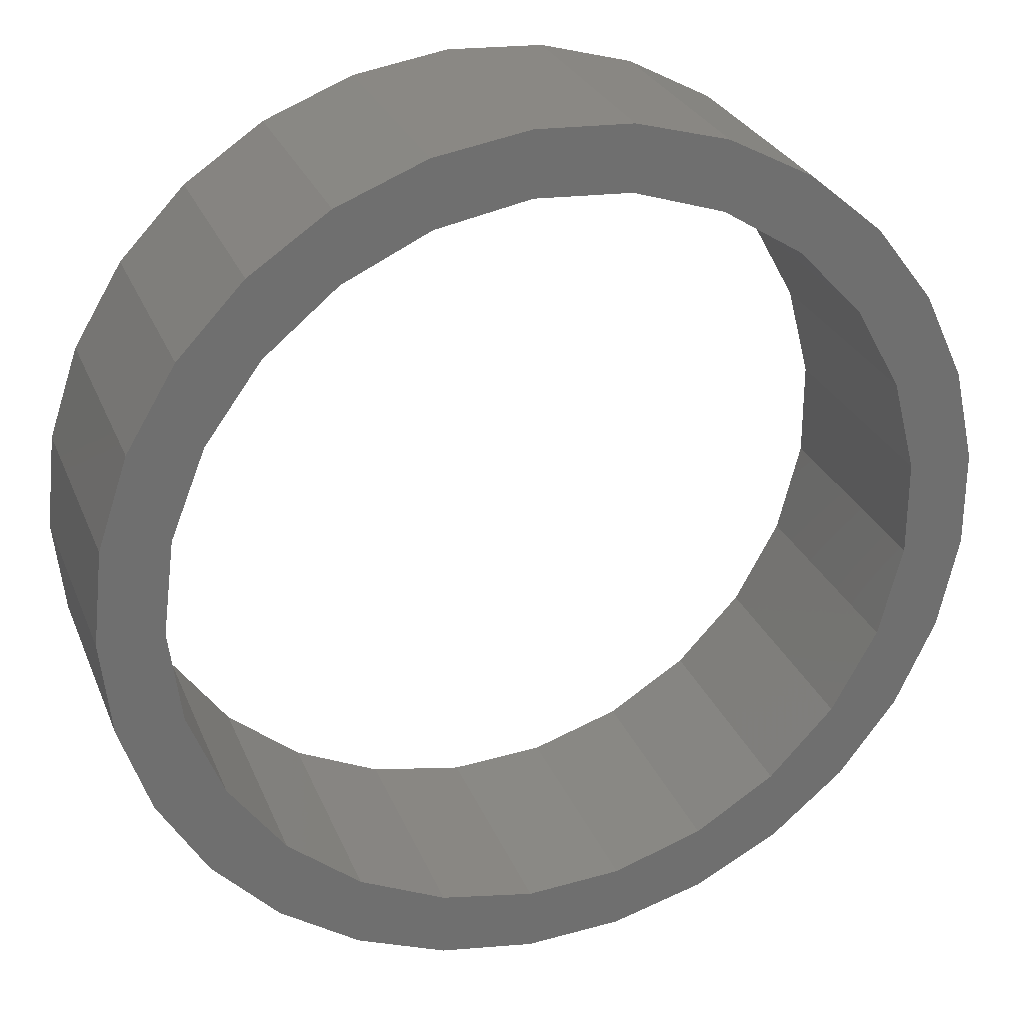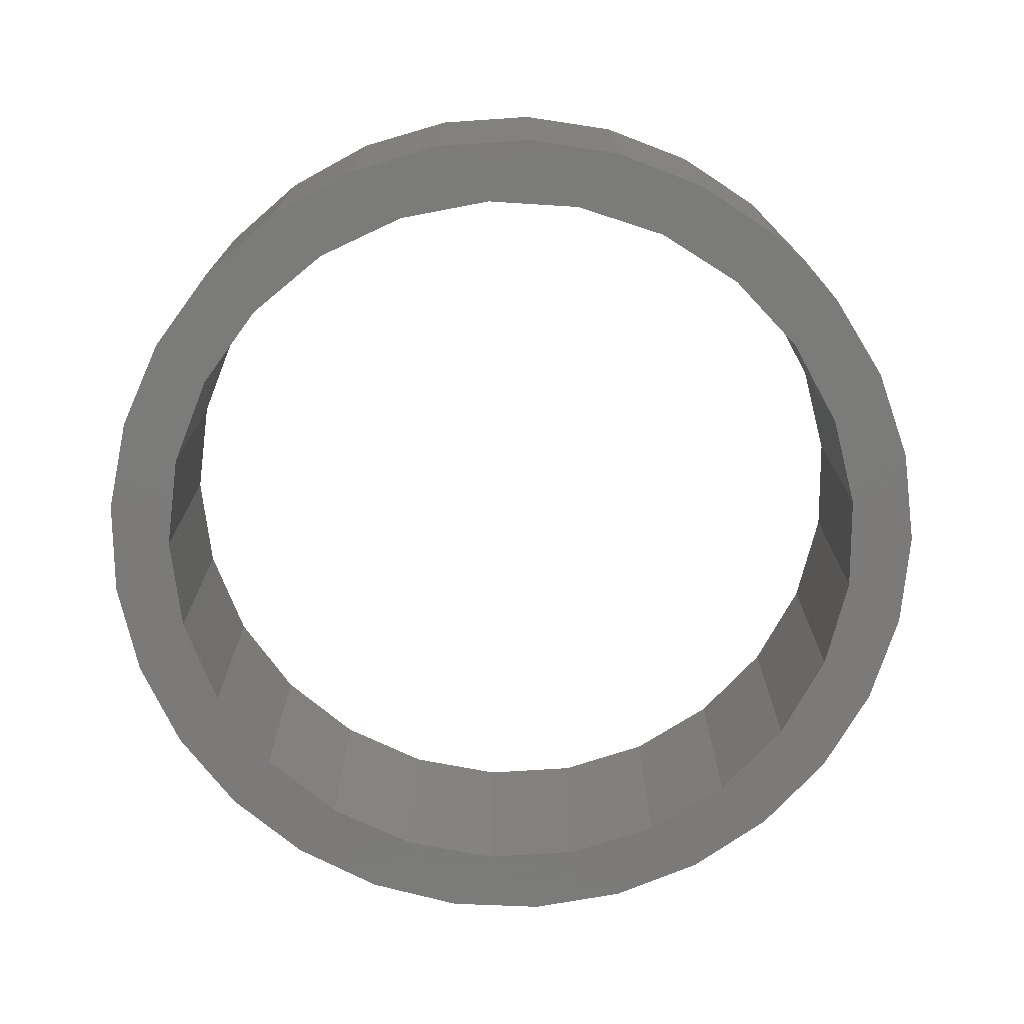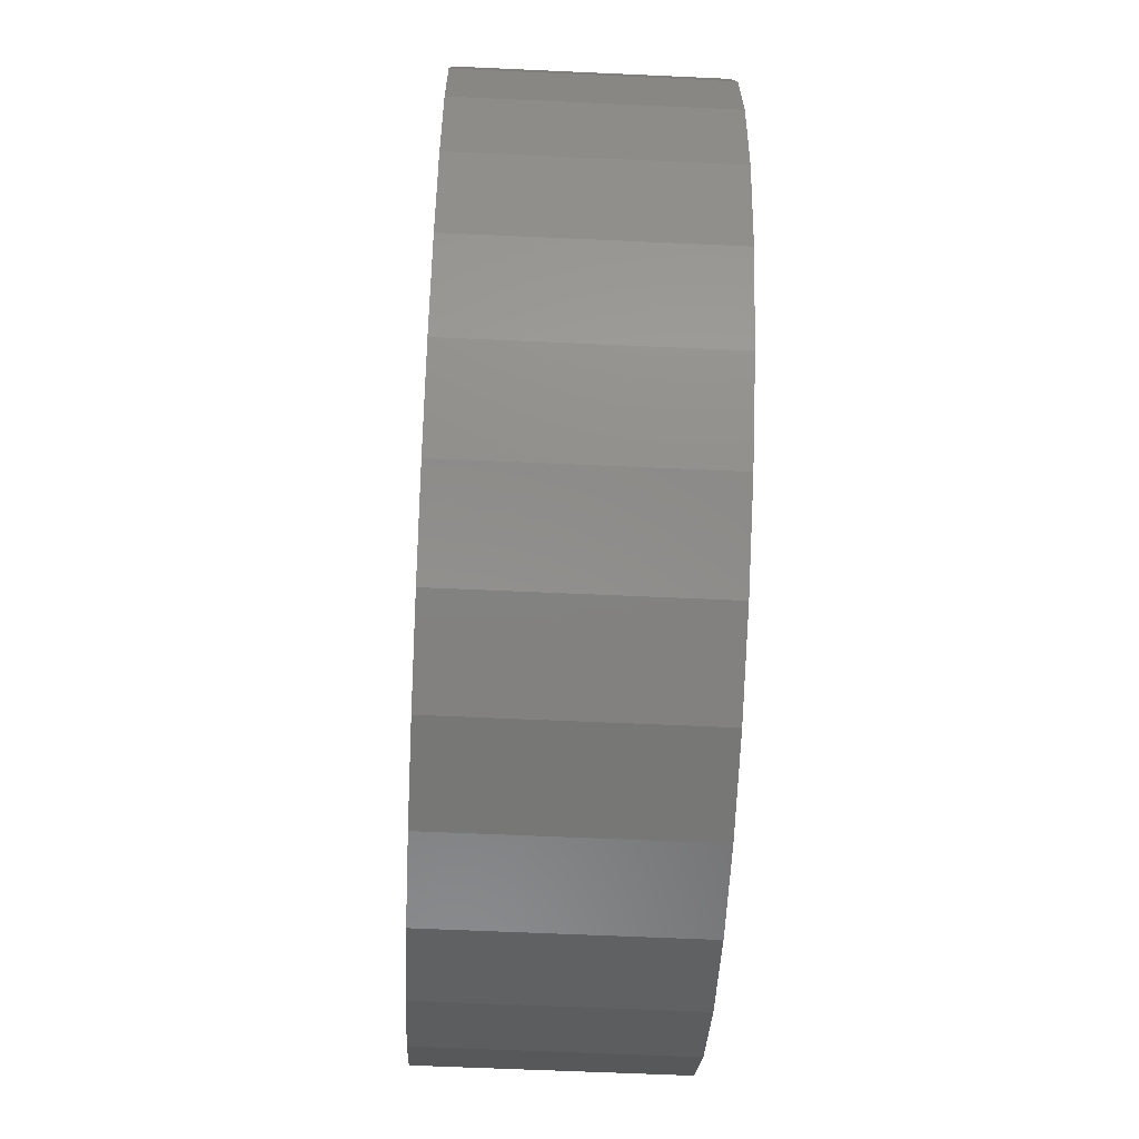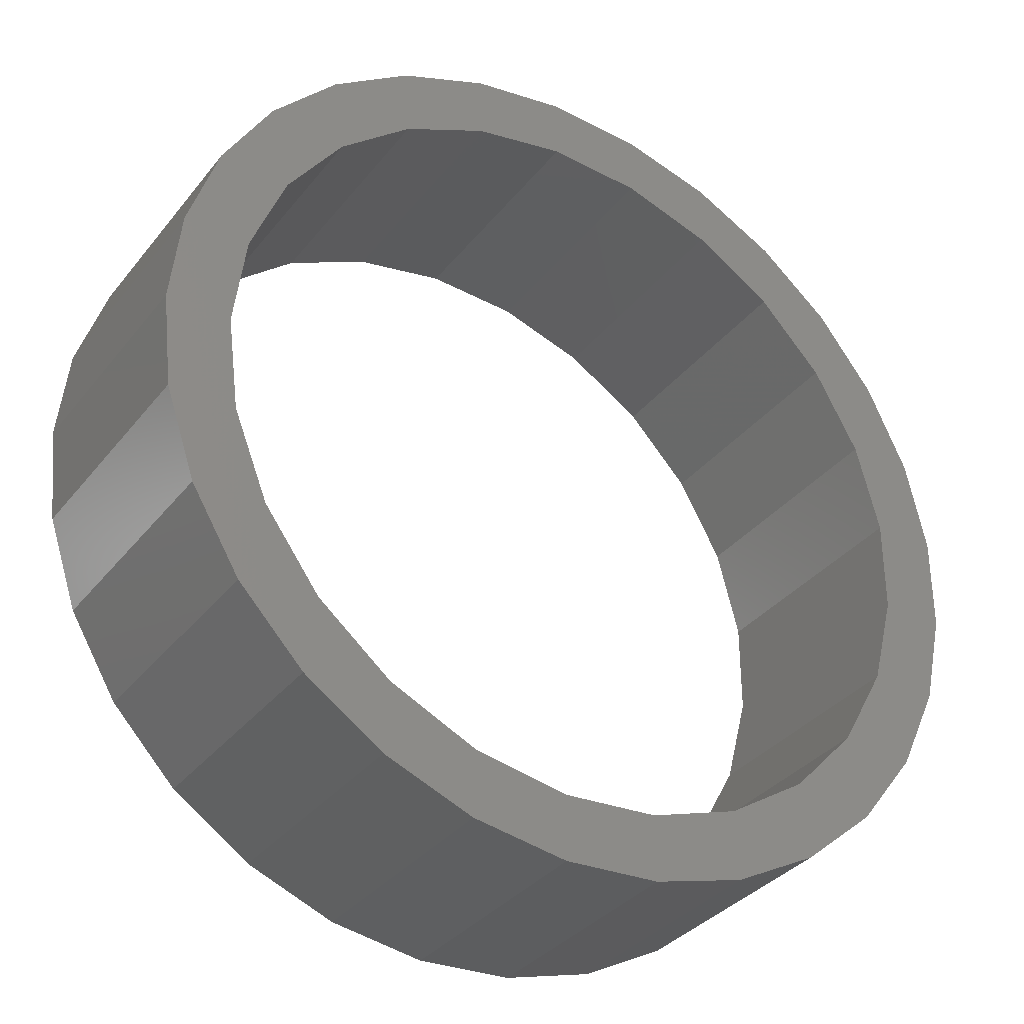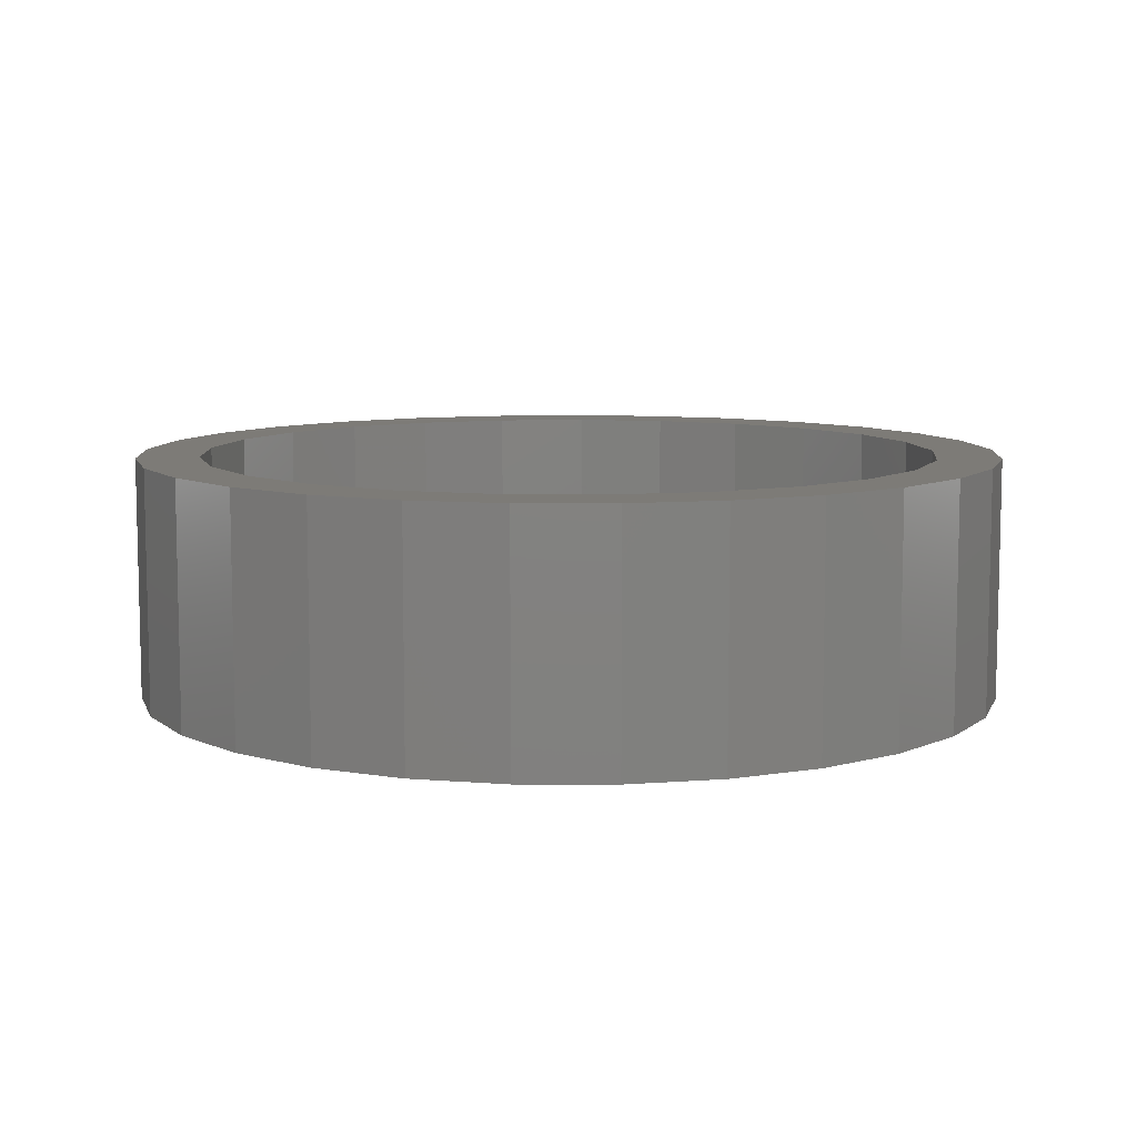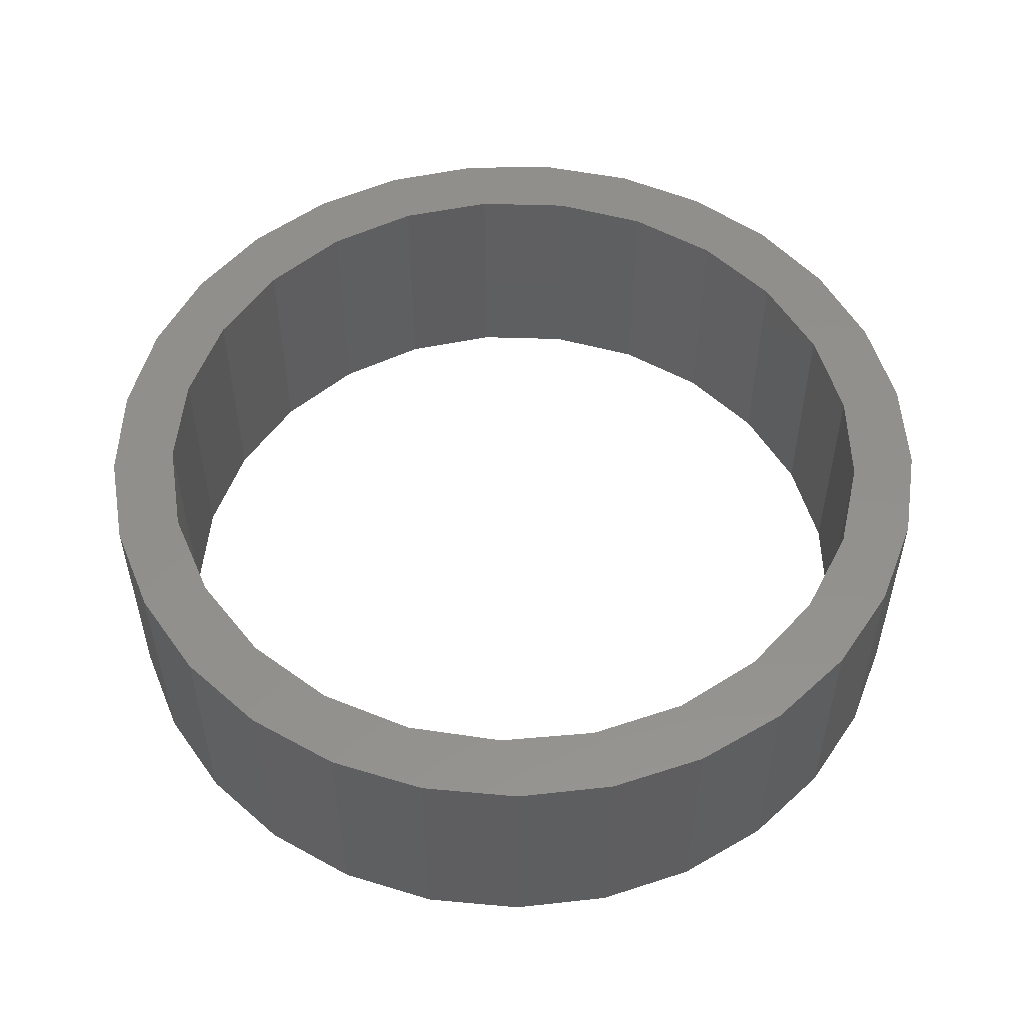
<metadata>
{"format":"stl","ext":"stl","renderer":"f3d","projection":"perspective","resolution":1024,"background":"white","views":[{"elev":27.8,"azim":160.9,"up":"+Y"},{"elev":-73.9,"azim":50.4,"up":"+Z"},{"elev":-59.9,"azim":87.3,"up":"+Y"},{"elev":-34.3,"azim":147.5,"up":"+Y"},{"elev":8.6,"azim":-102.1,"up":"+Z"},{"elev":53.4,"azim":163.9,"up":"+Z"}]}
</metadata>
<code>
# stl→obj: 108 verts, 216 faces
v 8.79 1.935 2.5
v 8.168 3.779 -2.5
v 8.168 3.779 2.5
v 8.79 1.935 -2.5
v 9 0 2.5
v 9 0 -2.5
v 8.168 -3.779 2.5
v 8.79 -1.935 -2.5
v 8.79 -1.935 2.5
v 8.168 -3.779 -2.5
v 4.216 7.952 -2.5
v 2.408 8.672 2.5
v 4.216 7.952 2.5
v 2.408 8.672 -2.5
v -8.947 0.9731 -2.5
v -8.529 2.874 2.5
v -8.529 2.874 -2.5
v -8.947 0.9731 2.5
v 7.165 5.447 2.5
v 5.826 6.859 -2.5
v 5.826 6.859 2.5
v 7.165 5.447 -2.5
v 0.4872 8.987 2.5
v 0.4872 8.987 -2.5
v -6.534 -6.189 -2.5
v -5.051 -7.449 2.5
v -6.534 -6.189 2.5
v -5.051 -7.449 -2.5
v -1.456 -8.881 -2.5
v 0.4872 -8.987 2.5
v -1.456 -8.881 2.5
v 0.4872 -8.987 -2.5
v 7.165 -5.447 2.5
v 7.165 -5.447 -2.5
v -8.529 -2.874 -2.5
v -8.947 -0.9731 2.5
v -8.947 -0.9731 -2.5
v -8.529 -2.874 2.5
v -5.051 7.449 -2.5
v -6.534 6.189 2.5
v -5.051 7.449 2.5
v -6.534 6.189 -2.5
v 4.216 -7.952 -2.5
v 5.826 -6.859 2.5
v 4.216 -7.952 2.5
v 5.826 -6.859 -2.5
v -7.712 -4.64 -2.5
v -7.712 -4.64 2.5
v 7.7 0 2.5
v 7.458 1.915 2.5
v 7.458 -1.915 2.5
v 6.748 3.709 2.5
v 5.613 5.271 2.5
v 4.126 6.501 2.5
v 2.379 7.323 2.5
v 0.4835 7.685 2.5
v -1.456 8.881 2.5
v -1.443 7.564 2.5
v -3.331 8.361 2.5
v -3.279 6.967 2.5
v -4.908 5.933 2.5
v -6.229 4.526 2.5
v -7.712 4.64 2.5
v -7.159 2.835 2.5
v -7.639 0.9651 2.5
v 6.748 -3.709 2.5
v 5.613 -5.271 2.5
v 4.126 -6.501 2.5
v 2.379 -7.323 2.5
v 2.408 -8.672 2.5
v 0.4835 -7.685 2.5
v -1.443 -7.564 2.5
v -3.331 -8.361 2.5
v -3.279 -6.967 2.5
v -4.908 -5.933 2.5
v -6.229 -4.526 2.5
v -7.159 -2.835 2.5
v -7.639 -0.9651 2.5
v -1.456 8.881 -2.5
v -3.331 8.361 -2.5
v -3.331 -8.361 -2.5
v 2.408 -8.672 -2.5
v 7.7 0 -2.5
v 7.458 -1.915 -2.5
v 7.458 1.915 -2.5
v 6.748 -3.709 -2.5
v 5.613 -5.271 -2.5
v 4.126 -6.501 -2.5
v 2.379 -7.323 -2.5
v 0.4835 -7.685 -2.5
v -1.443 -7.564 -2.5
v -3.279 -6.967 -2.5
v -4.908 -5.933 -2.5
v -6.229 -4.526 -2.5
v -7.159 -2.835 -2.5
v -7.639 -0.9651 -2.5
v 6.748 3.709 -2.5
v 5.613 5.271 -2.5
v 4.126 6.501 -2.5
v 2.379 7.323 -2.5
v 0.4835 7.685 -2.5
v -1.443 7.564 -2.5
v -3.279 6.967 -2.5
v -4.908 5.933 -2.5
v -6.229 4.526 -2.5
v -7.712 4.64 -2.5
v -7.159 2.835 -2.5
v -7.639 0.9651 -2.5
f 1 2 3
f 2 1 4
f 5 4 1
f 4 5 6
f 7 8 9
f 8 7 10
f 11 12 13
f 12 11 14
f 15 16 17
f 16 15 18
f 19 20 21
f 20 19 22
f 14 23 12
f 23 14 24
f 25 26 27
f 26 25 28
f 29 30 31
f 30 29 32
f 33 10 7
f 10 33 34
f 35 36 37
f 36 35 38
f 39 40 41
f 40 39 42
f 43 44 45
f 44 43 46
f 47 38 35
f 38 47 48
f 49 5 1
f 50 1 3
f 5 49 9
f 51 9 49
f 1 50 49
f 52 3 19
f 3 52 50
f 53 19 21
f 19 53 52
f 54 21 13
f 21 54 53
f 55 13 12
f 13 55 54
f 56 12 23
f 12 56 55
f 57 56 23
f 56 57 58
f 59 58 57
f 58 59 60
f 41 60 59
f 60 41 61
f 40 61 41
f 61 40 62
f 63 62 40
f 62 63 64
f 64 16 65
f 16 64 63
f 9 51 7
f 66 7 51
f 7 66 33
f 67 33 66
f 33 67 44
f 68 44 67
f 44 68 45
f 69 45 68
f 45 69 70
f 71 70 69
f 70 71 30
f 31 71 72
f 71 31 30
f 73 72 74
f 72 73 31
f 26 74 75
f 74 26 73
f 27 75 76
f 75 27 26
f 48 76 77
f 38 77 78
f 76 48 27
f 18 65 16
f 65 18 78
f 77 38 48
f 36 78 18
f 78 36 38
f 25 48 47
f 48 25 27
f 79 59 57
f 59 79 80
f 9 6 5
f 6 9 8
f 80 41 59
f 41 80 39
f 20 13 21
f 13 20 11
f 81 31 73
f 31 81 29
f 28 73 26
f 73 28 81
f 3 22 19
f 22 3 2
f 32 70 30
f 70 32 82
f 83 6 8
f 84 8 10
f 6 83 4
f 85 4 83
f 8 84 83
f 86 10 34
f 10 86 84
f 87 34 46
f 34 87 86
f 88 46 43
f 46 88 87
f 89 43 82
f 43 89 88
f 90 82 32
f 82 90 89
f 29 90 32
f 90 29 91
f 81 91 29
f 91 81 92
f 28 92 81
f 92 28 93
f 25 93 28
f 93 25 94
f 47 94 25
f 94 47 95
f 95 35 96
f 35 95 47
f 4 85 2
f 97 2 85
f 2 97 22
f 98 22 97
f 22 98 20
f 99 20 98
f 20 99 11
f 100 11 99
f 11 100 14
f 101 14 100
f 14 101 24
f 79 101 102
f 101 79 24
f 80 102 103
f 102 80 79
f 39 103 104
f 103 39 80
f 42 104 105
f 104 42 39
f 106 105 107
f 17 107 108
f 105 106 42
f 37 96 35
f 96 37 108
f 107 17 106
f 15 108 37
f 108 15 17
f 37 18 15
f 18 37 36
f 44 34 33
f 34 44 46
f 82 45 70
f 45 82 43
f 17 63 106
f 63 17 16
f 24 57 23
f 57 24 79
f 106 40 42
f 40 106 63
f 85 52 97
f 52 85 50
f 83 50 85
f 50 83 49
f 97 53 98
f 53 97 52
f 101 55 56
f 55 101 100
f 103 58 60
f 58 103 102
f 104 60 61
f 60 104 103
f 99 53 54
f 53 99 98
f 62 104 61
f 104 62 105
f 87 68 67
f 68 87 88
f 90 72 71
f 72 90 91
f 89 71 69
f 71 89 90
f 88 69 68
f 69 88 89
f 84 49 83
f 49 84 51
f 78 108 65
f 108 78 96
f 64 105 62
f 105 64 107
f 86 51 84
f 51 86 66
f 100 54 55
f 54 100 99
f 91 74 72
f 74 91 92
f 77 96 78
f 96 77 95
f 87 66 86
f 66 87 67
f 92 75 74
f 75 92 93
f 76 95 77
f 95 76 94
f 75 94 76
f 94 75 93
f 102 56 58
f 56 102 101
f 65 107 64
f 107 65 108

</code>
